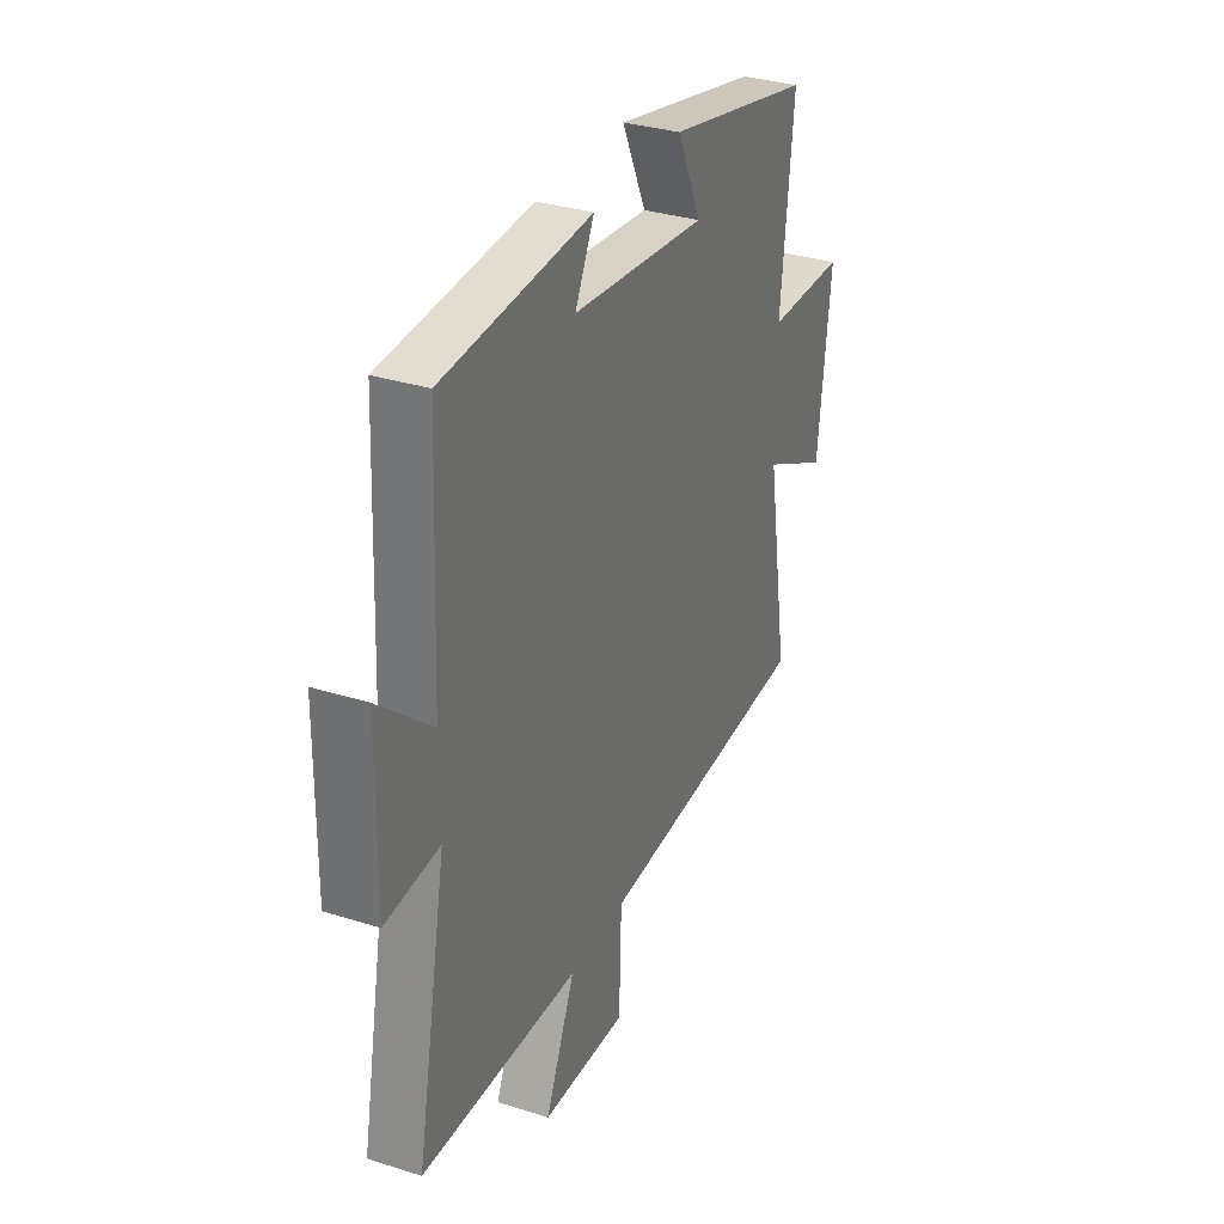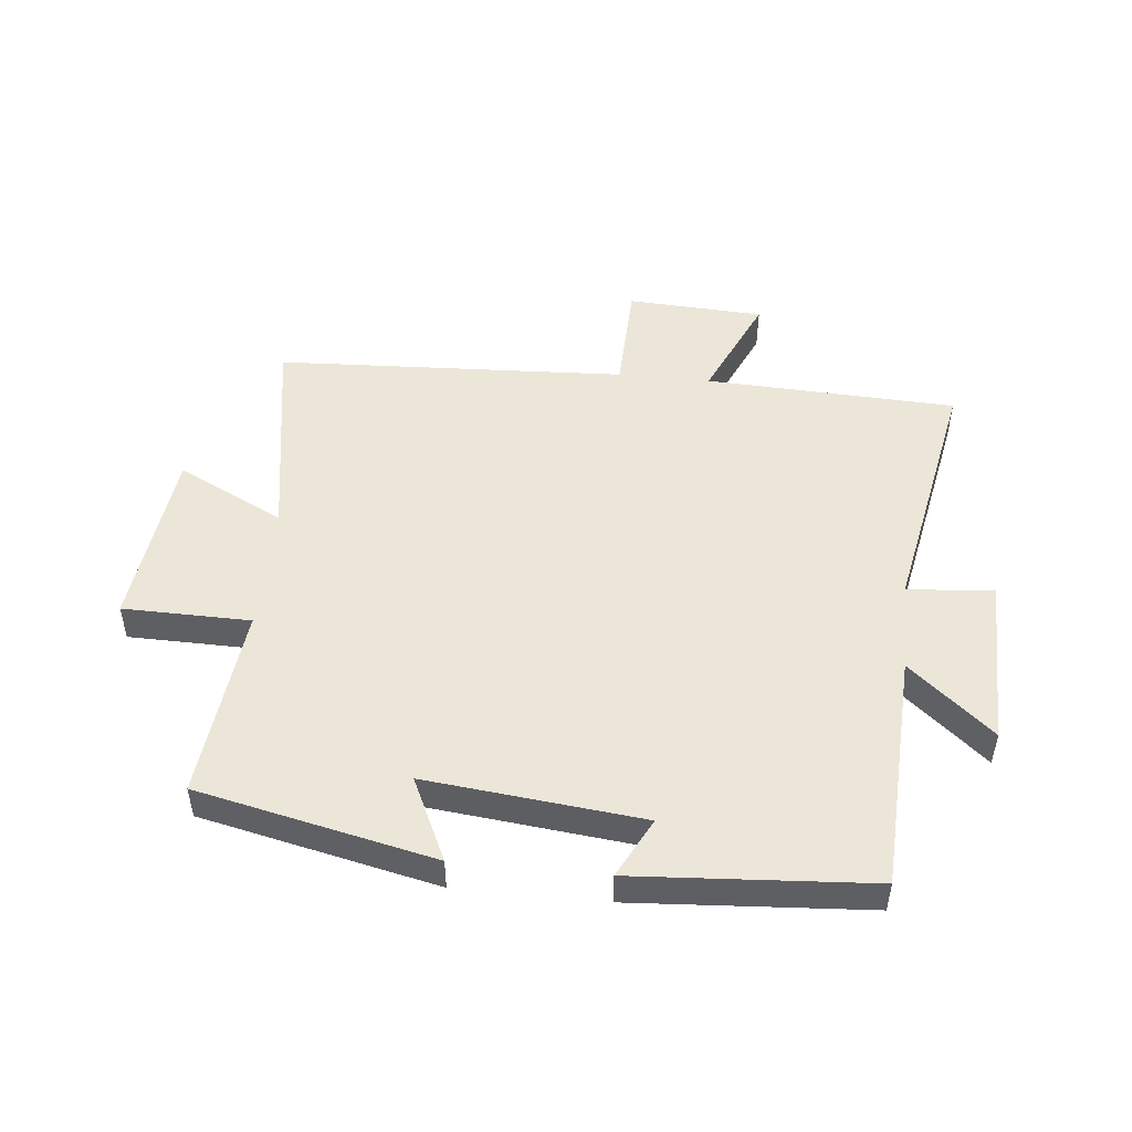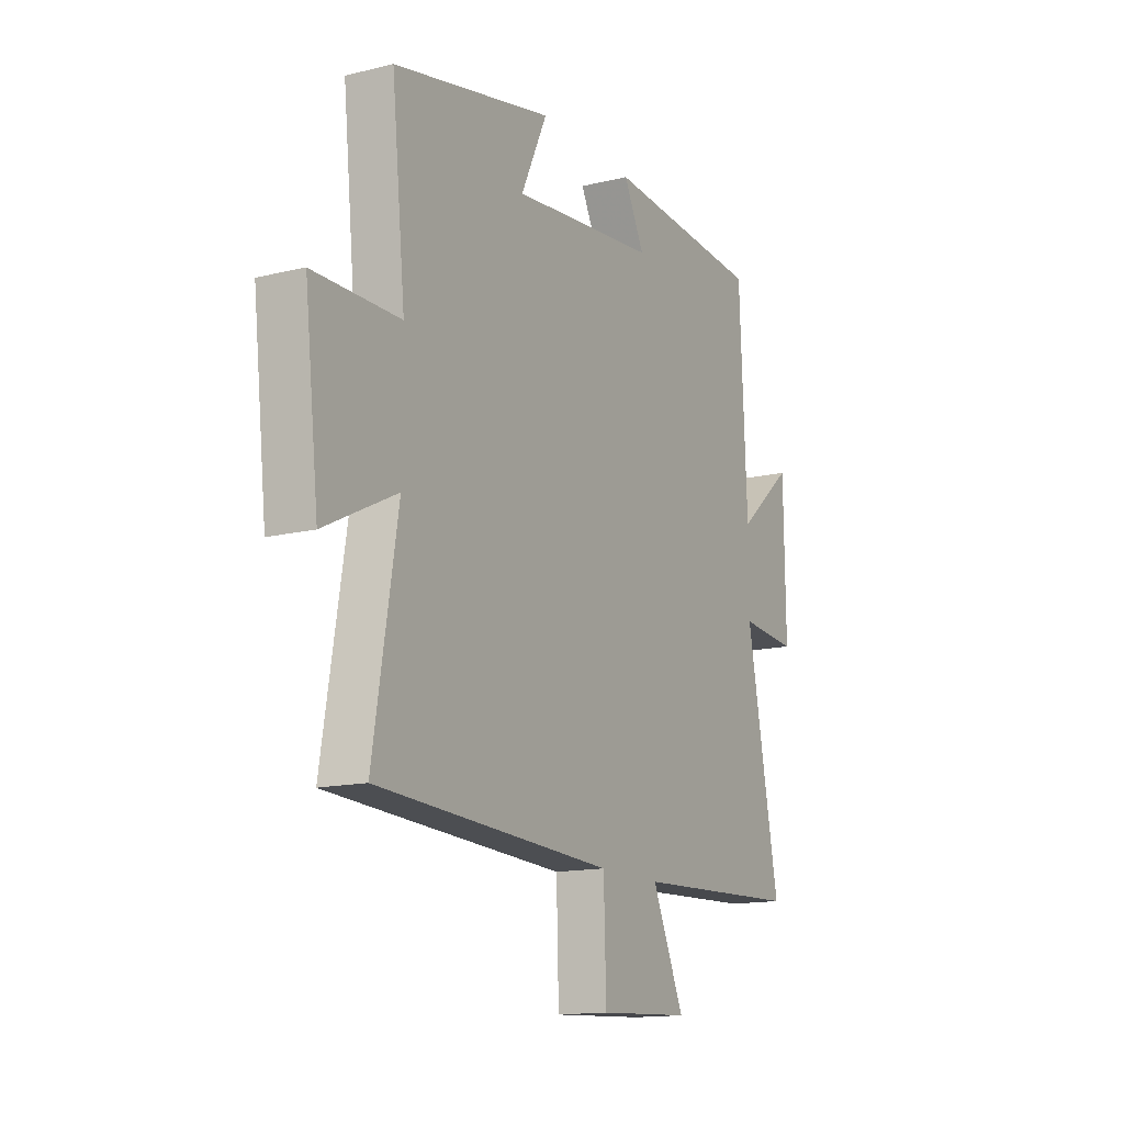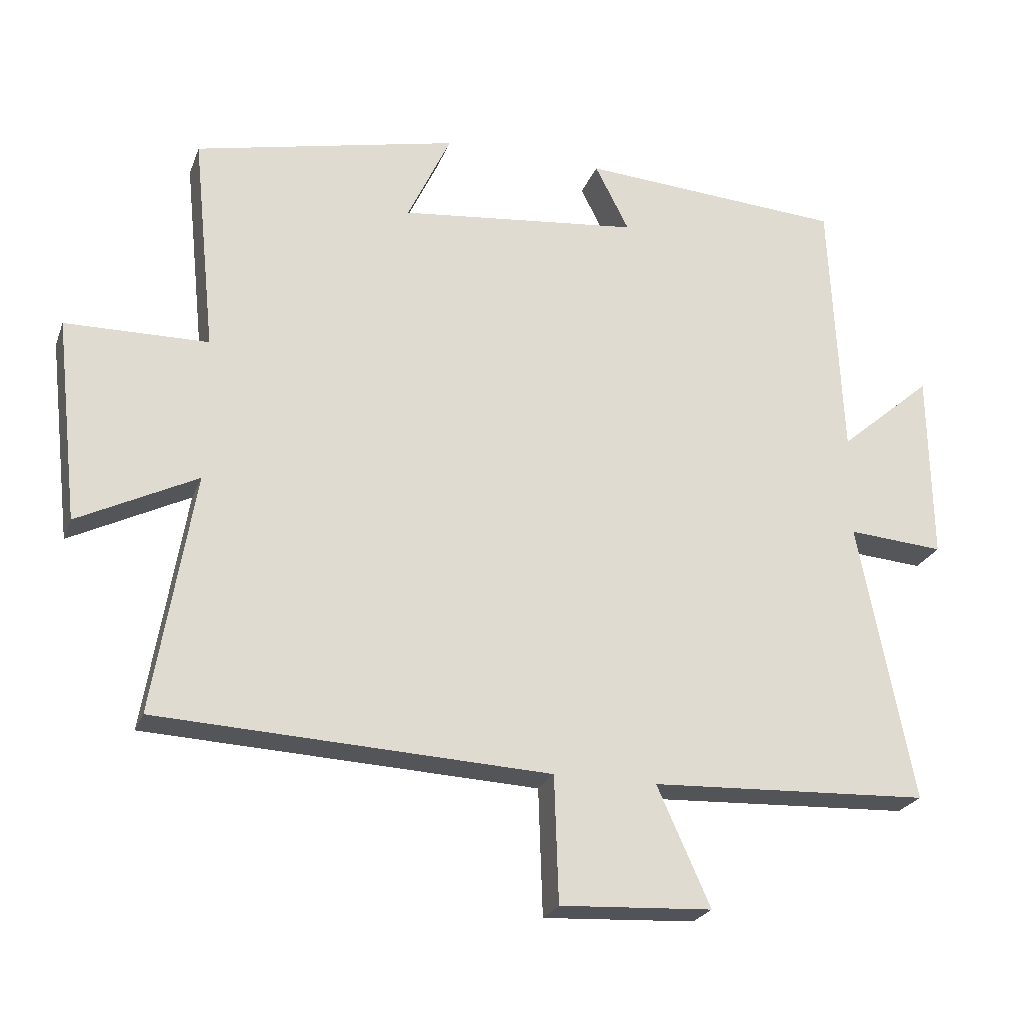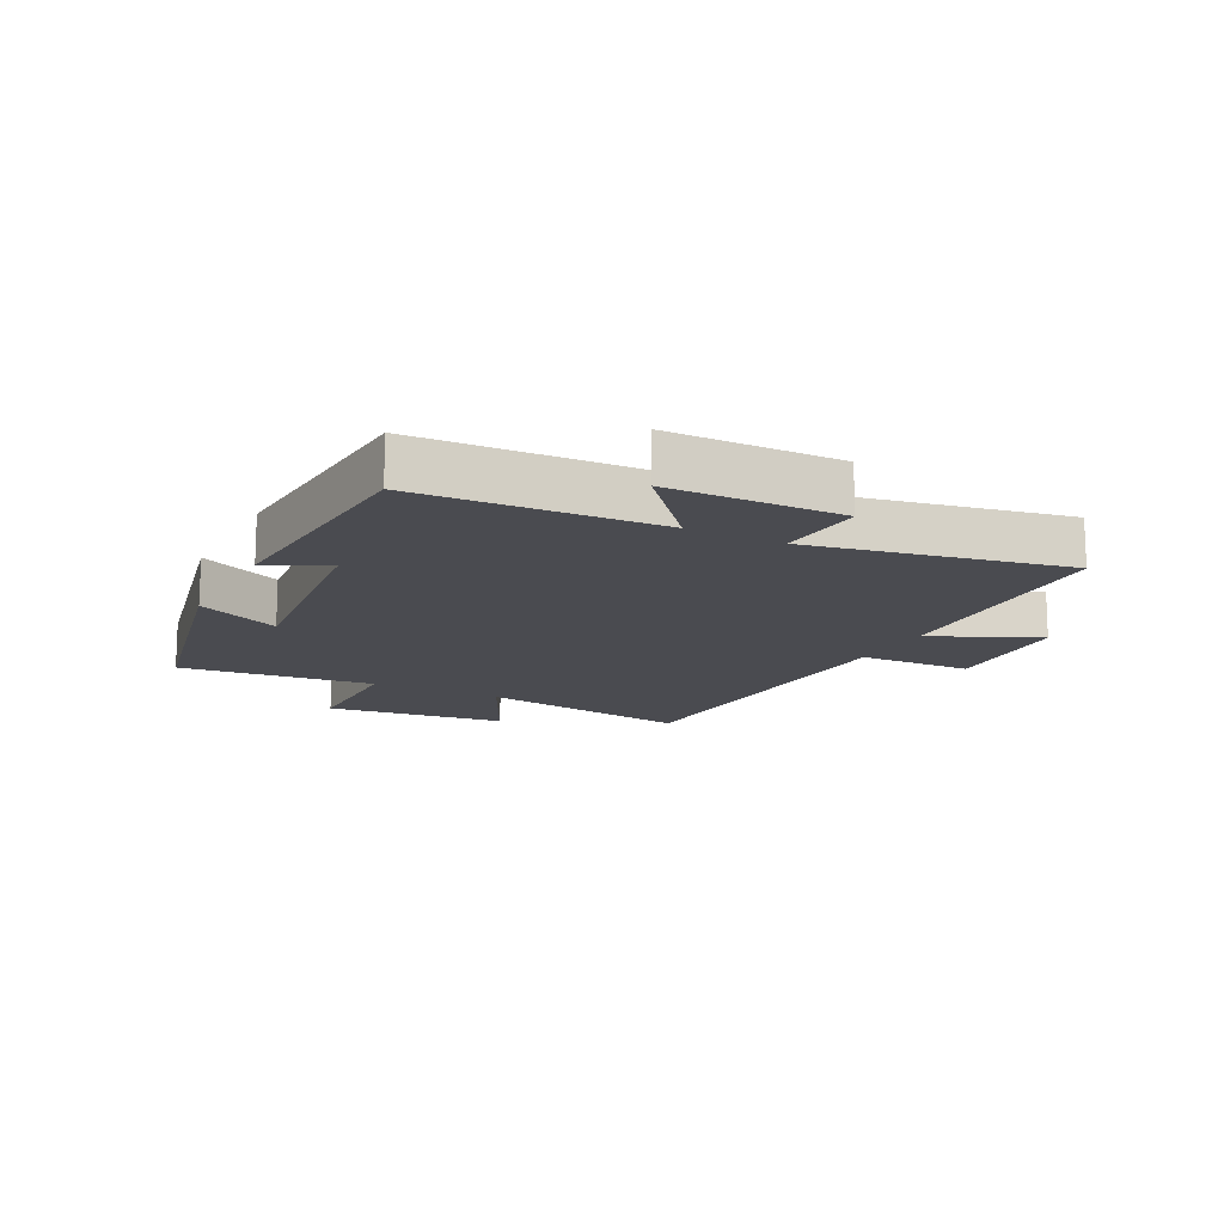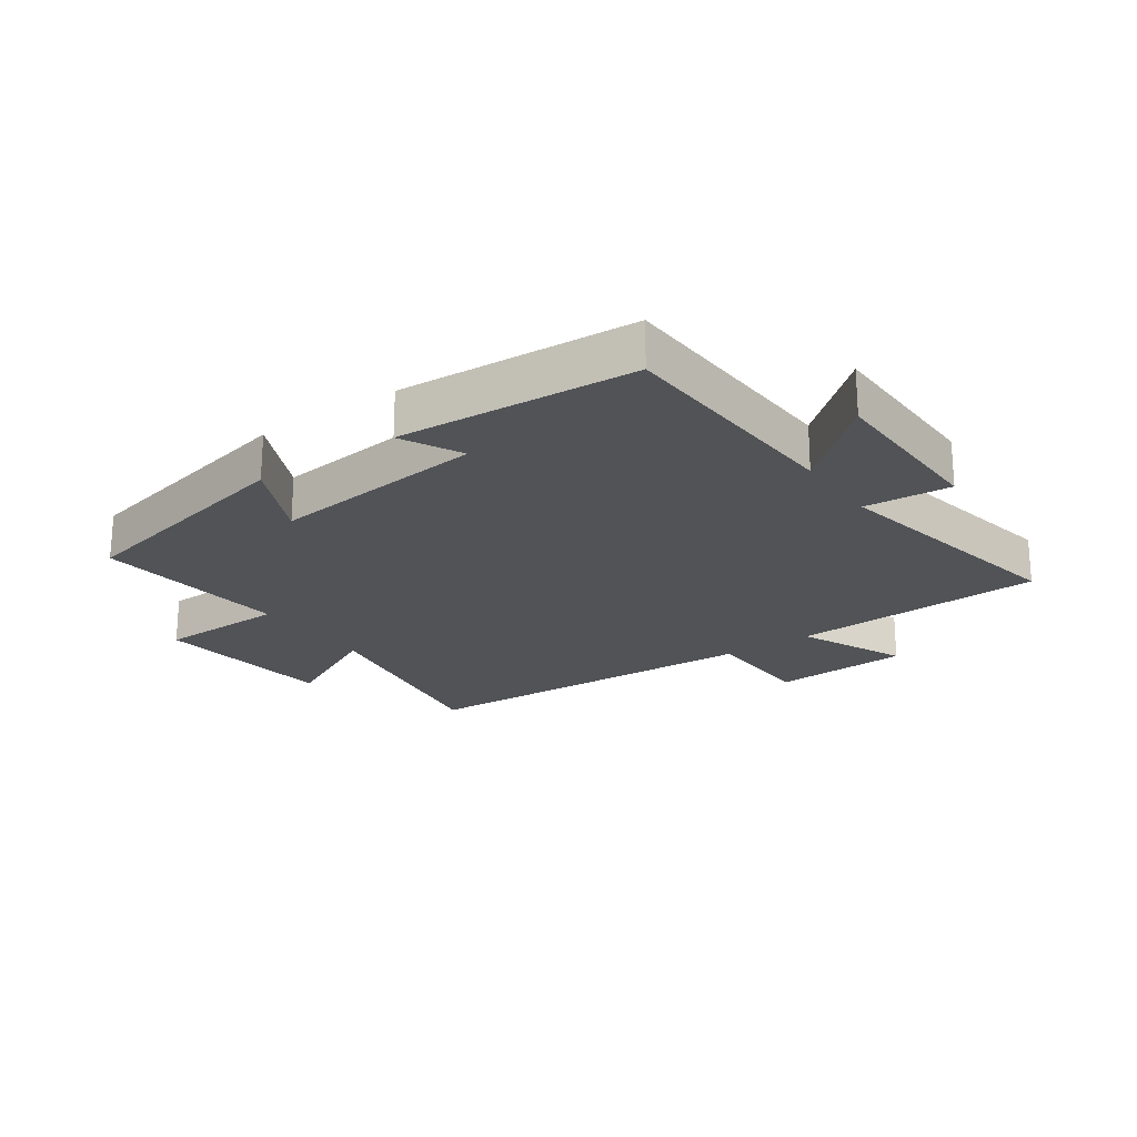
<metadata>
{"format":"obj","ext":"obj","renderer":"f3d","projection":"perspective","resolution":1024,"background":"white","views":[{"elev":32.4,"azim":113.7,"up":"+Z"},{"elev":49.3,"azim":5.8,"up":"+Y"},{"elev":-14.4,"azim":-61.8,"up":"+Z"},{"elev":-23.9,"azim":-17.6,"up":"+Z"},{"elev":-14.4,"azim":62.8,"up":"+Y"},{"elev":-21.9,"azim":35.0,"up":"+Y"}]}
</metadata>
<code>
v 0.482 0.07 0.474
v 0.5 0.07 0.083
v 0.637 0.07 0.2
v 0.641 0.07 -0.08
v 0.5 0.07 -0.069
v 0.58 0.07 -0.482
v 0.168 0.07 -0.5
v 0.246 0.07 -0.674
v 0.022 0.07 -0.686
v 0.016 0.07 -0.5
v -0.559 0.07 -0.472
v -0.5 0.07 -0.118
v -0.675 0.07 -0.205
v -0.709 0.07 0.093
v -0.5 0.07 0.096
v -0.533 0.07 0.415
v -0.146 0.07 0.5
v -0.21 0.07 0.364
v 0.144 0.07 0.402
v 0.094 0.07 0.5
v 0.482 0 0.474
v 0.5 0 0.083
v 0.637 0 0.2
v 0.641 0 -0.08
v 0.5 0 -0.069
v 0.58 0 -0.482
v 0.168 0 -0.5
v 0.246 0 -0.674
v 0.022 0 -0.686
v 0.016 0 -0.5
v -0.559 0 -0.472
v -0.5 0 -0.118
v -0.675 0 -0.205
v -0.709 0 0.093
v -0.5 0 0.096
v -0.533 0 0.415
v -0.146 0 0.5
v -0.21 0 0.364
v 0.144 0 0.402
v 0.094 0 0.5
f 19 20 1 2
f 18 19 2
f 15 16 17 18
f 15 18 2
f 12 13 14 15
f 12 15 2
f 10 11 12 2
f 7 8 9 10
f 5 6 7 10
f 5 10 2 3
f 3 4 5
f 22 21 40 39
f 22 39 38
f 38 37 36 35
f 22 38 35
f 35 34 33 32
f 22 35 32
f 22 32 31 30
f 30 29 28 27
f 30 27 26 25
f 23 22 30 25
f 25 24 23
f 1 21 22 2
f 2 22 23 3
f 3 23 24 4
f 4 24 25 5
f 5 25 26 6
f 6 26 27 7
f 7 27 28 8
f 8 28 29 9
f 9 29 30 10
f 10 30 31 11
f 11 31 32 12
f 12 32 33 13
f 13 33 34 14
f 14 34 35 15
f 15 35 36 16
f 16 36 37 17
f 17 37 38 18
f 18 38 39 19
f 19 39 40 20
f 20 40 21 1

</code>
